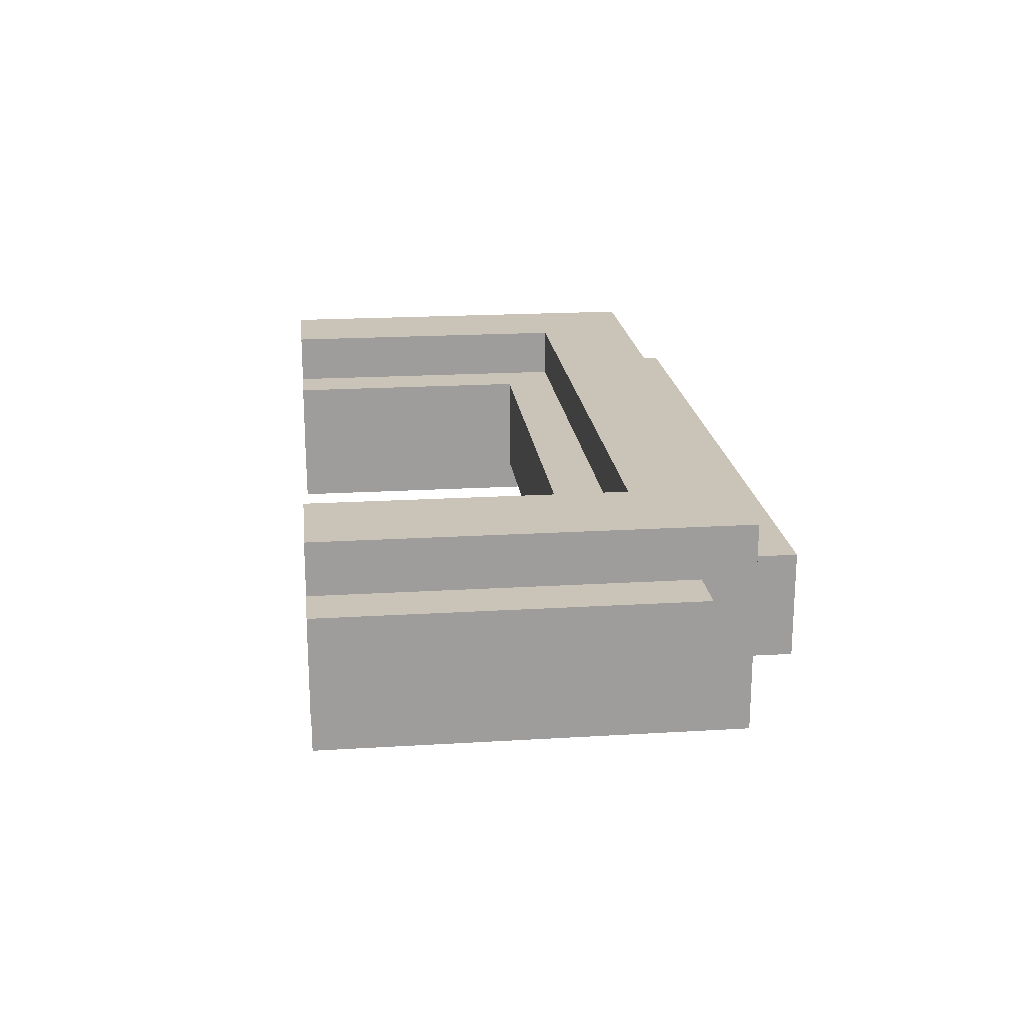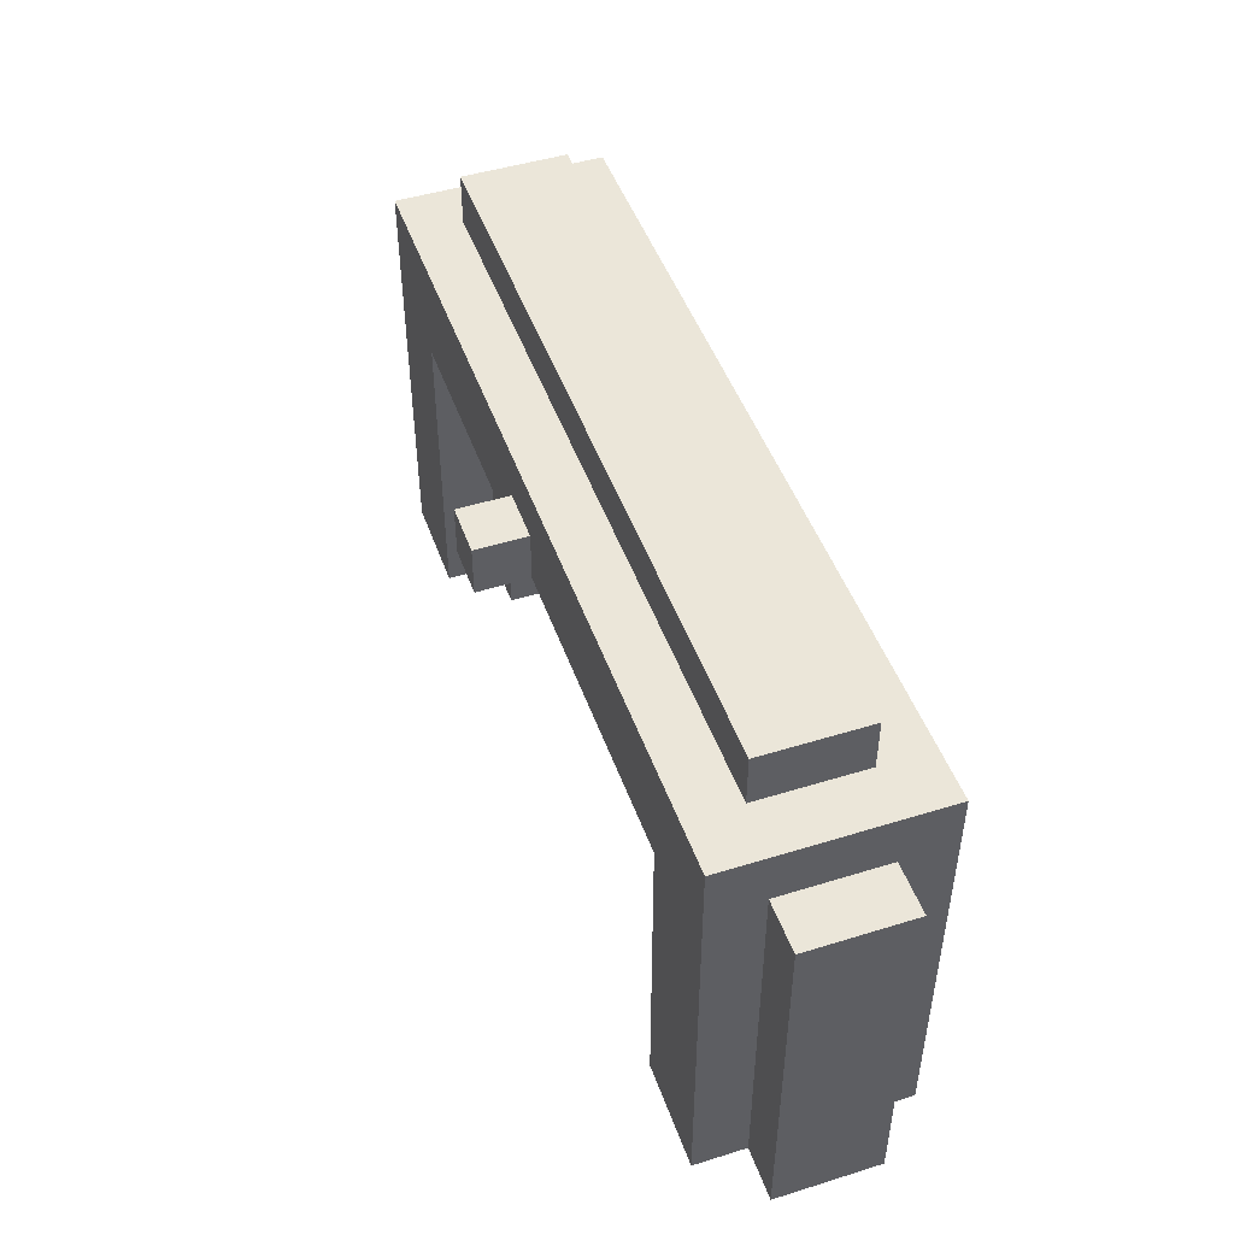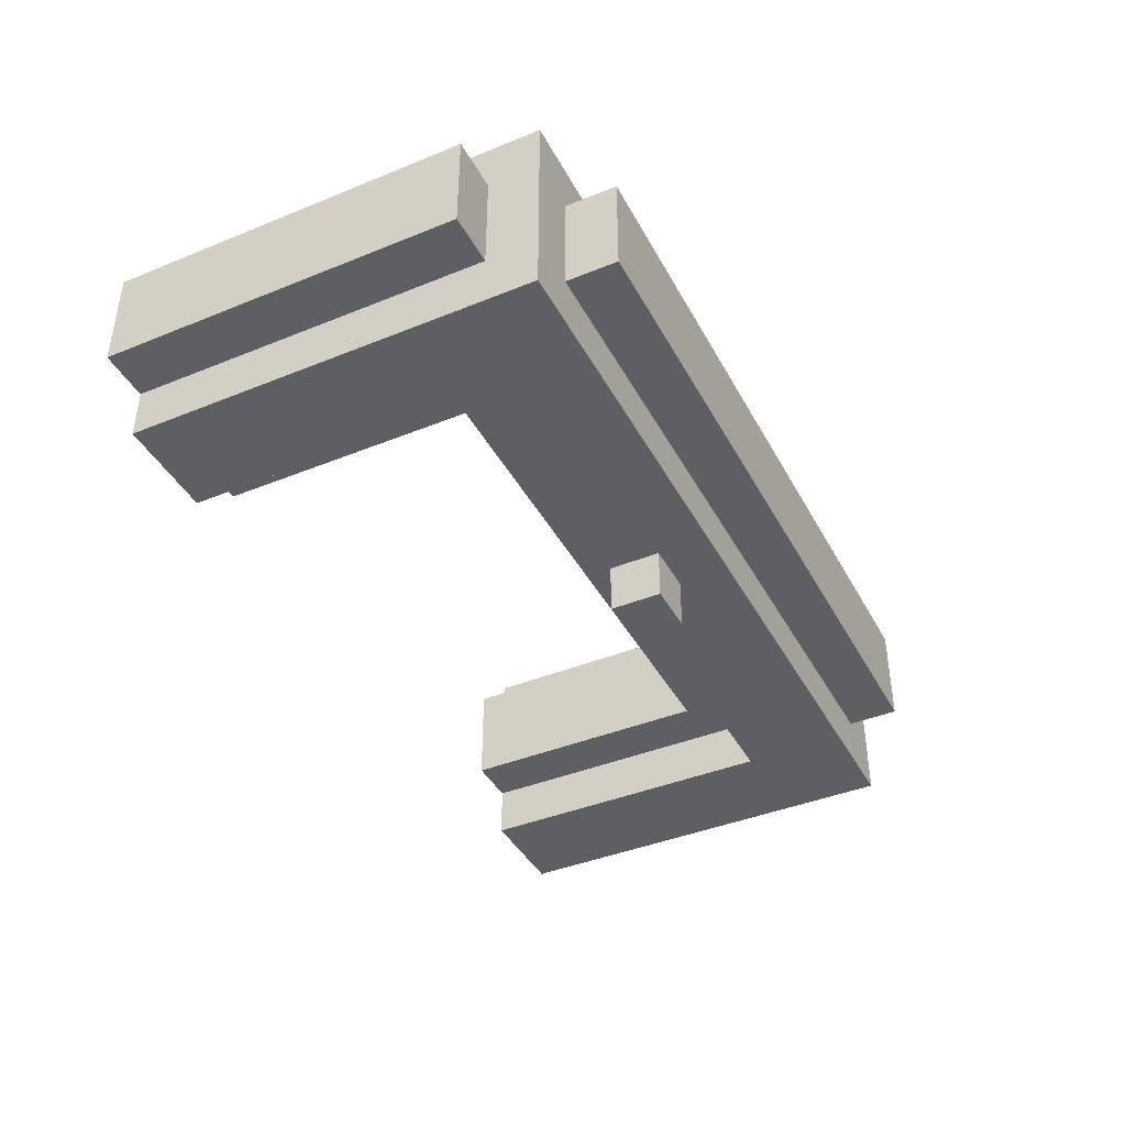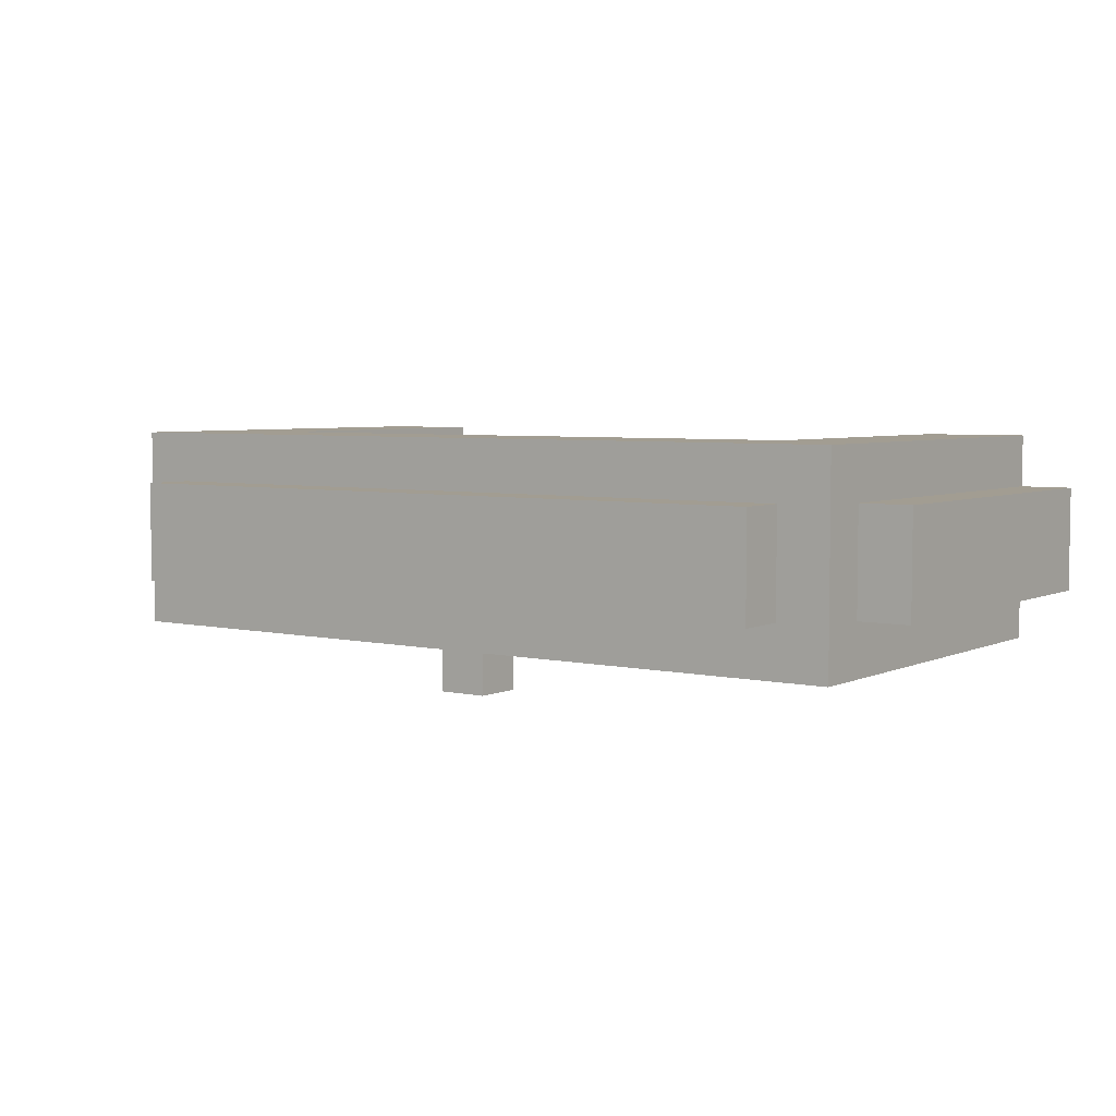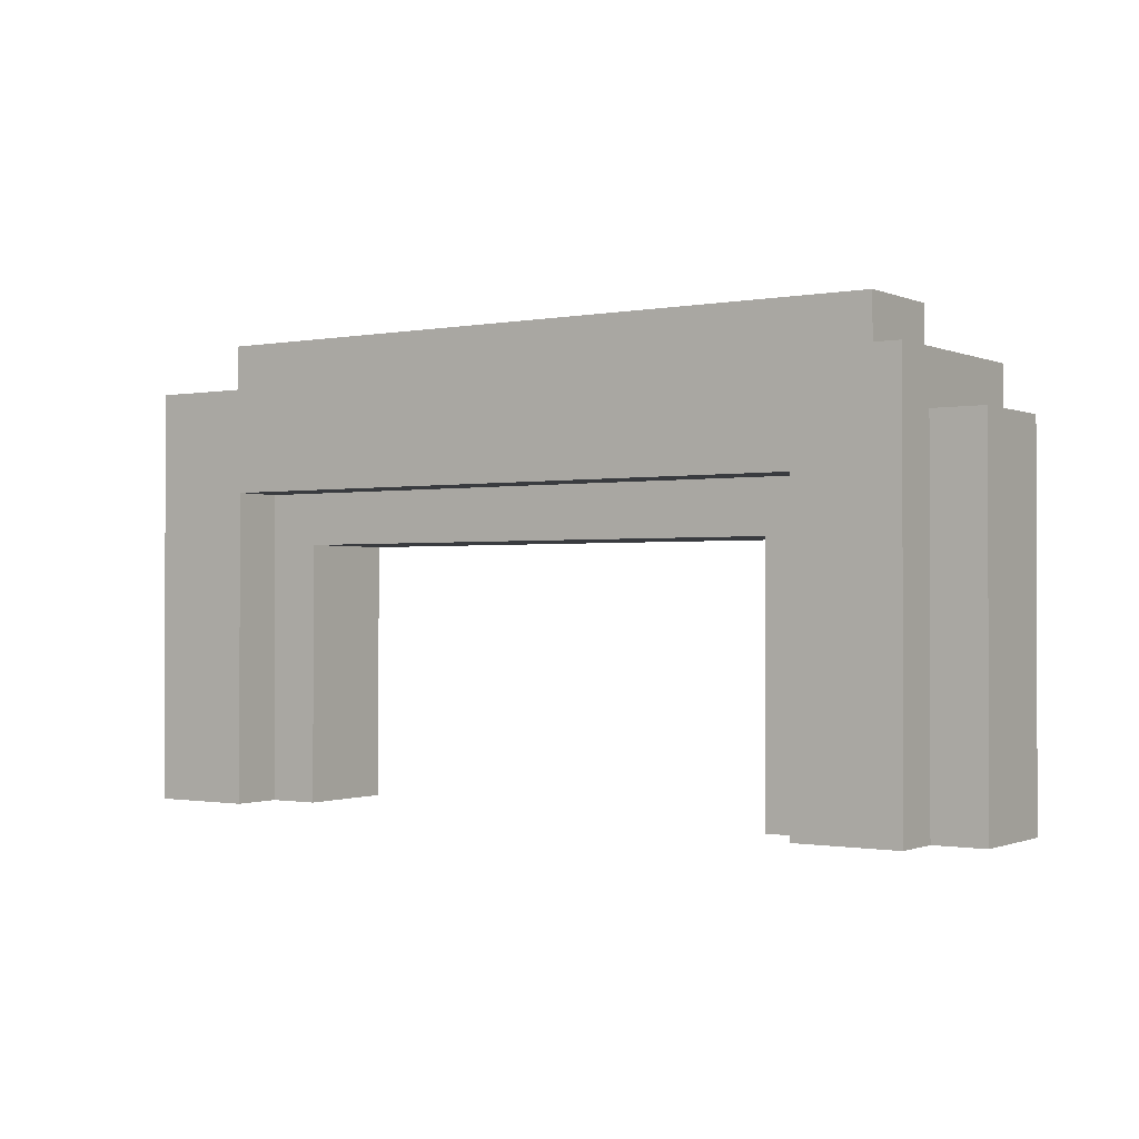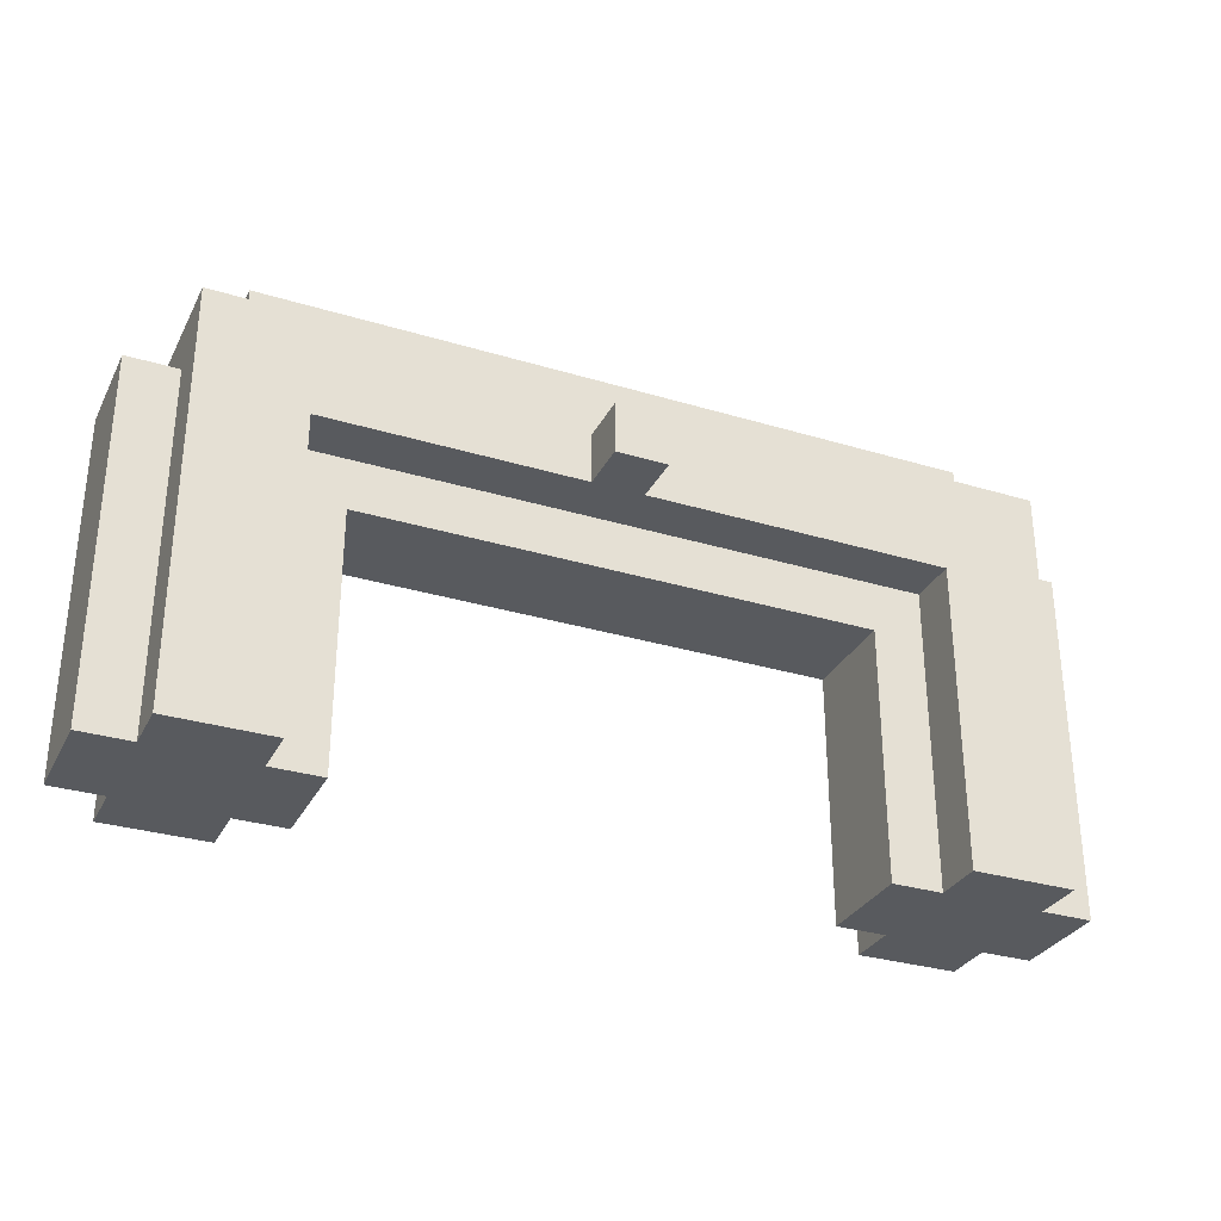
<metadata>
{"format":"obj","ext":"obj","renderer":"f3d","projection":"perspective","resolution":1024,"background":"white","views":[{"elev":19.9,"azim":83.6,"up":"+Z"},{"elev":47.6,"azim":-109.2,"up":"+Y"},{"elev":-41.1,"azim":116.3,"up":"+Z"},{"elev":4.9,"azim":-144.4,"up":"+Z"},{"elev":-0.9,"azim":34.2,"up":"+Y"},{"elev":-31.0,"azim":156.6,"up":"+Y"}]}
</metadata>
<code>
o
v 0 2 -0.1
v 0 2 -0.3
v 0 2.7 -0.1
v 0 2.7 -0.3
v 0.1 2 0
v 0.1 2 -0.1
v 0.1 2 -0.3
v 0.1 2 -0.4
v 0.1 2.7 -0.1
v 0.1 2.7 -0.3
v 0.1 2.8 0
v 0.1 2.8 -0.4
v 0.2 2.8 -0.1
v 0.2 2.8 -0.3
v 0.2 2.9 -0.1
v 0.2 2.9 -0.3
v 0.9 2.6 -0.4
v 0.9 2.6 -0.5
v 0.9 2.7 -0.4
v 0.9 2.7 -0.5
v 1.4 2 -0.1
v 1.4 2 -0.3
v 1.4 2.5 -0.1
v 1.4 2.5 -0.3
v 1.5 2 0
v 1.5 2 -0.1
v 1.5 2 -0.3
v 1.5 2 -0.4
v 1.5 2.6 0
v 1.5 2.6 -0.1
v 1.5 2.6 -0.3
v 1.5 2.6 -0.4
v 0.3 2 0
v 0.3 2 -0.1
v 0.3 2 -0.3
v 0.3 2 -0.4
v 0.3 2.6 0
v 0.3 2.6 -0.1
v 0.3 2.6 -0.3
v 0.3 2.6 -0.4
v 0.4 2 -0.1
v 0.4 2 -0.3
v 0.4 2.5 -0.1
v 0.4 2.5 -0.3
v 1 2.6 -0.4
v 1 2.6 -0.5
v 1 2.7 -0.4
v 1 2.7 -0.5
v 1.6 2.8 -0.1
v 1.6 2.8 -0.3
v 1.6 2.9 -0.1
v 1.6 2.9 -0.3
v 1.7 2 0
v 1.7 2 -0.1
v 1.7 2 -0.3
v 1.7 2 -0.4
v 1.7 2.7 -0.1
v 1.7 2.7 -0.3
v 1.7 2.8 0
v 1.7 2.8 -0.4
v 1.8 2 -0.1
v 1.8 2 -0.3
v 1.8 2.7 -0.1
v 1.8 2.7 -0.3
v 0.1 2 0
v 0.1 2.8 0
v 0.3 2 0
v 0.3 2.6 0
v 1.5 2 0
v 1.5 2.6 0
v 1.7 2 0
v 1.7 2.8 0
v 0 2 -0.1
v 0 2.7 -0.1
v 0.1 2 -0.1
v 0.1 2.7 -0.1
v 0.2 2.8 -0.1
v 0.2 2.9 -0.1
v 0.3 2 -0.1
v 0.3 2.6 -0.1
v 0.4 2 -0.1
v 0.4 2.5 -0.1
v 1.4 2 -0.1
v 1.4 2.5 -0.1
v 1.5 2 -0.1
v 1.5 2.6 -0.1
v 1.6 2.8 -0.1
v 1.6 2.9 -0.1
v 1.7 2 -0.1
v 1.7 2.7 -0.1
v 1.8 2 -0.1
v 1.8 2.7 -0.1
v 0 2 -0.3
v 0 2.7 -0.3
v 0.1 2 -0.3
v 0.1 2.7 -0.3
v 0.2 2.8 -0.3
v 0.2 2.9 -0.3
v 0.3 2 -0.3
v 0.3 2.6 -0.3
v 0.4 2 -0.3
v 0.4 2.5 -0.3
v 1.4 2 -0.3
v 1.4 2.5 -0.3
v 1.5 2 -0.3
v 1.5 2.6 -0.3
v 1.6 2.8 -0.3
v 1.6 2.9 -0.3
v 1.7 2 -0.3
v 1.7 2.7 -0.3
v 1.8 2 -0.3
v 1.8 2.7 -0.3
v 0.1 2 -0.4
v 0.1 2.8 -0.4
v 0.3 2 -0.4
v 0.3 2.6 -0.4
v 0.9 2.6 -0.4
v 0.9 2.7 -0.4
v 1 2.6 -0.4
v 1 2.7 -0.4
v 1.5 2 -0.4
v 1.5 2.6 -0.4
v 1.7 2 -0.4
v 1.7 2.8 -0.4
v 0.9 2.6 -0.5
v 0.9 2.7 -0.5
v 1 2.6 -0.5
v 1 2.7 -0.5
v 0.1 2 0
v 0.3 2 0
v 1.5 2 0
v 1.7 2 0
v 0 2 -0.1
v 0.1 2 -0.1
v 0.3 2 -0.1
v 0.4 2 -0.1
v 1.4 2 -0.1
v 1.5 2 -0.1
v 1.7 2 -0.1
v 1.8 2 -0.1
v 0 2 -0.3
v 0.1 2 -0.3
v 0.3 2 -0.3
v 0.4 2 -0.3
v 1.4 2 -0.3
v 1.5 2 -0.3
v 1.7 2 -0.3
v 1.8 2 -0.3
v 0.1 2 -0.4
v 0.3 2 -0.4
v 1.5 2 -0.4
v 1.7 2 -0.4
v 0.4 2.5 -0.1
v 1.4 2.5 -0.1
v 0.4 2.5 -0.3
v 1.4 2.5 -0.3
v 0.3 2.6 0
v 1.5 2.6 0
v 0.3 2.6 -0.1
v 1.5 2.6 -0.1
v 0.3 2.6 -0.3
v 1.5 2.6 -0.3
v 0.3 2.6 -0.4
v 0.9 2.6 -0.4
v 1 2.6 -0.4
v 1.5 2.6 -0.4
v 0.9 2.6 -0.5
v 1 2.6 -0.5
v 0 2.7 -0.1
v 0.1 2.7 -0.1
v 1.7 2.7 -0.1
v 1.8 2.7 -0.1
v 0 2.7 -0.3
v 0.1 2.7 -0.3
v 1.7 2.7 -0.3
v 1.8 2.7 -0.3
v 0.9 2.7 -0.4
v 1 2.7 -0.4
v 0.9 2.7 -0.5
v 1 2.7 -0.5
v 0.1 2.8 0
v 1.7 2.8 0
v 0.2 2.8 -0.1
v 1.6 2.8 -0.1
v 0.2 2.8 -0.3
v 1.6 2.8 -0.3
v 0.1 2.8 -0.4
v 1.7 2.8 -0.4
v 0.2 2.9 -0.1
v 1.6 2.9 -0.1
v 0.2 2.9 -0.3
v 1.6 2.9 -0.3
f 3 2 1
f 4 2 3
f 9 6 5
f 10 8 7
f 11 9 5
f 11 10 9
f 12 8 10
f 12 10 11
f 15 14 13
f 16 14 15
f 19 18 17
f 20 18 19
f 23 22 21
f 24 22 23
f 29 26 25
f 30 26 29
f 31 28 27
f 32 28 31
f 33 34 37
f 37 34 38
f 35 36 39
f 39 36 40
f 41 42 43
f 43 42 44
f 45 46 47
f 47 46 48
f 49 50 51
f 51 50 52
f 53 54 57
f 55 56 58
f 53 57 59
f 57 58 59
f 58 56 60
f 59 58 60
f 61 62 63
f 63 62 64
f 67 66 65
f 68 66 67
f 70 66 68
f 71 70 69
f 72 66 70
f 72 70 71
f 75 74 73
f 76 74 75
f 81 80 79
f 82 80 81
f 84 80 82
f 85 84 83
f 86 80 84
f 86 84 85
f 87 78 77
f 88 78 87
f 91 90 89
f 92 90 91
f 93 94 95
f 95 94 96
f 99 100 101
f 101 100 102
f 102 100 104
f 103 104 105
f 104 100 106
f 105 104 106
f 97 98 107
f 107 98 108
f 109 110 111
f 111 110 112
f 113 114 115
f 115 114 116
f 116 114 117
f 117 114 118
f 118 114 120
f 119 120 122
f 121 122 123
f 120 114 124
f 123 122 124
f 122 120 124
f 125 126 127
f 127 126 128
f 134 130 129
f 135 130 134
f 138 132 131
f 139 132 138
f 141 136 135
f 141 134 133
f 141 135 134
f 142 136 141
f 143 136 142
f 144 136 143
f 145 140 139
f 145 139 138
f 145 138 137
f 146 140 145
f 147 140 146
f 148 140 147
f 149 143 142
f 150 143 149
f 151 147 146
f 152 147 151
f 155 154 153
f 156 154 155
f 159 158 157
f 160 158 159
f 163 162 161
f 164 162 163
f 165 162 164
f 166 162 165
f 167 165 164
f 168 165 167
f 169 170 173
f 173 170 174
f 171 172 175
f 175 172 176
f 177 178 179
f 179 178 180
f 181 182 183
f 183 182 184
f 181 183 185
f 184 182 186
f 181 185 187
f 185 186 187
f 186 182 188
f 187 186 188
f 189 190 191
f 191 190 192

</code>
